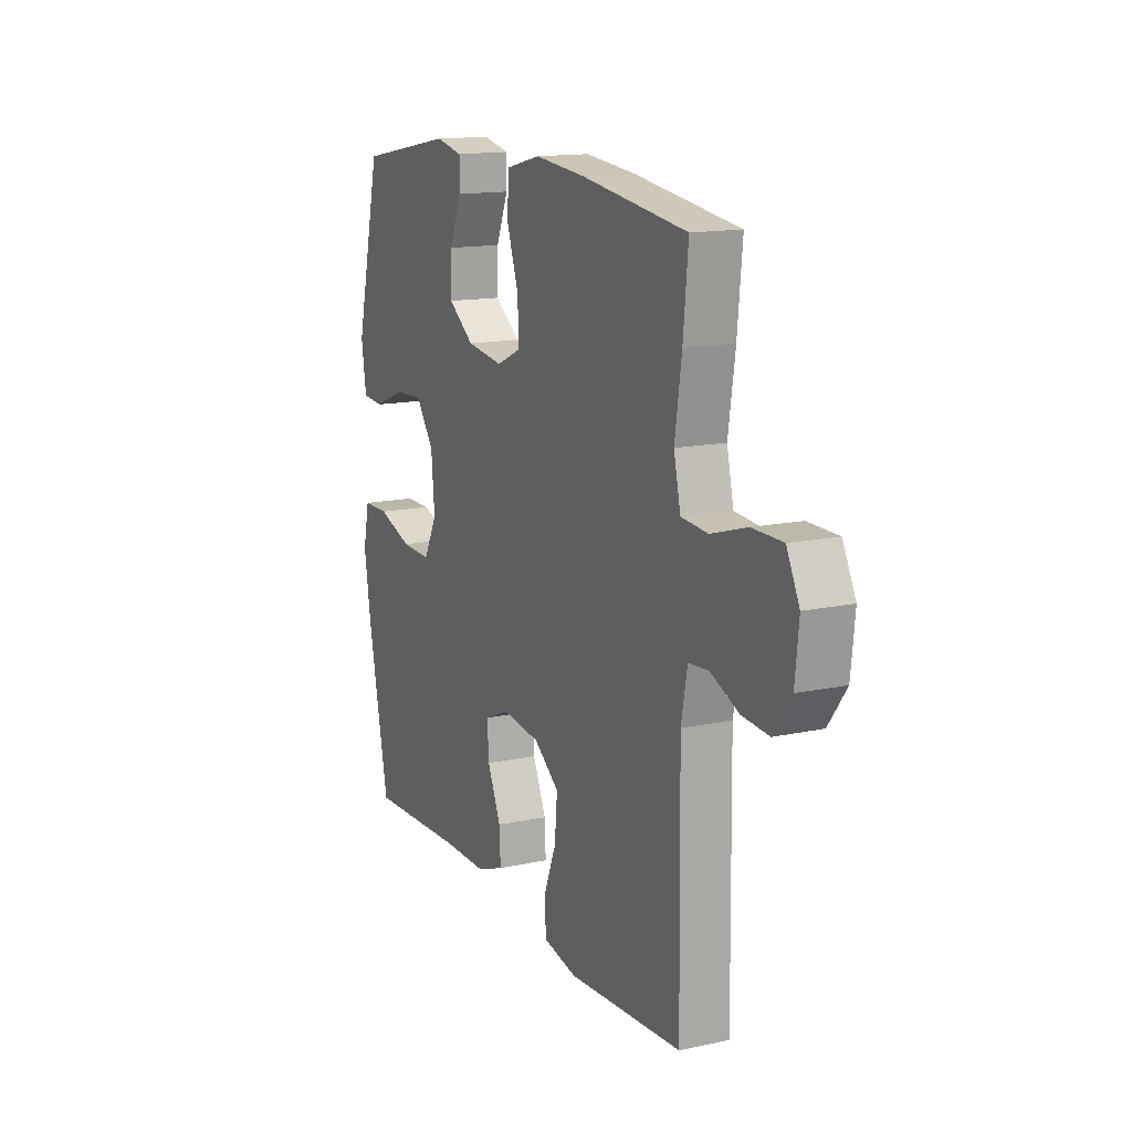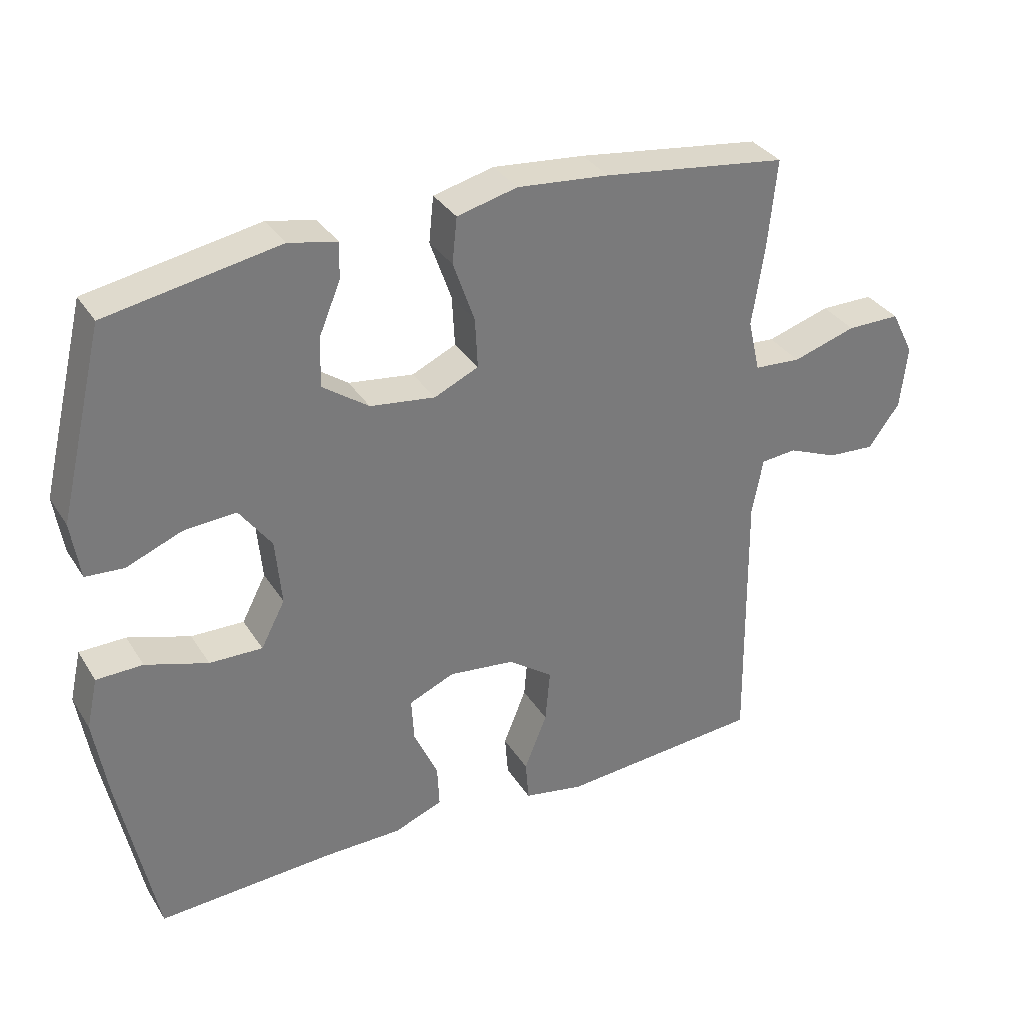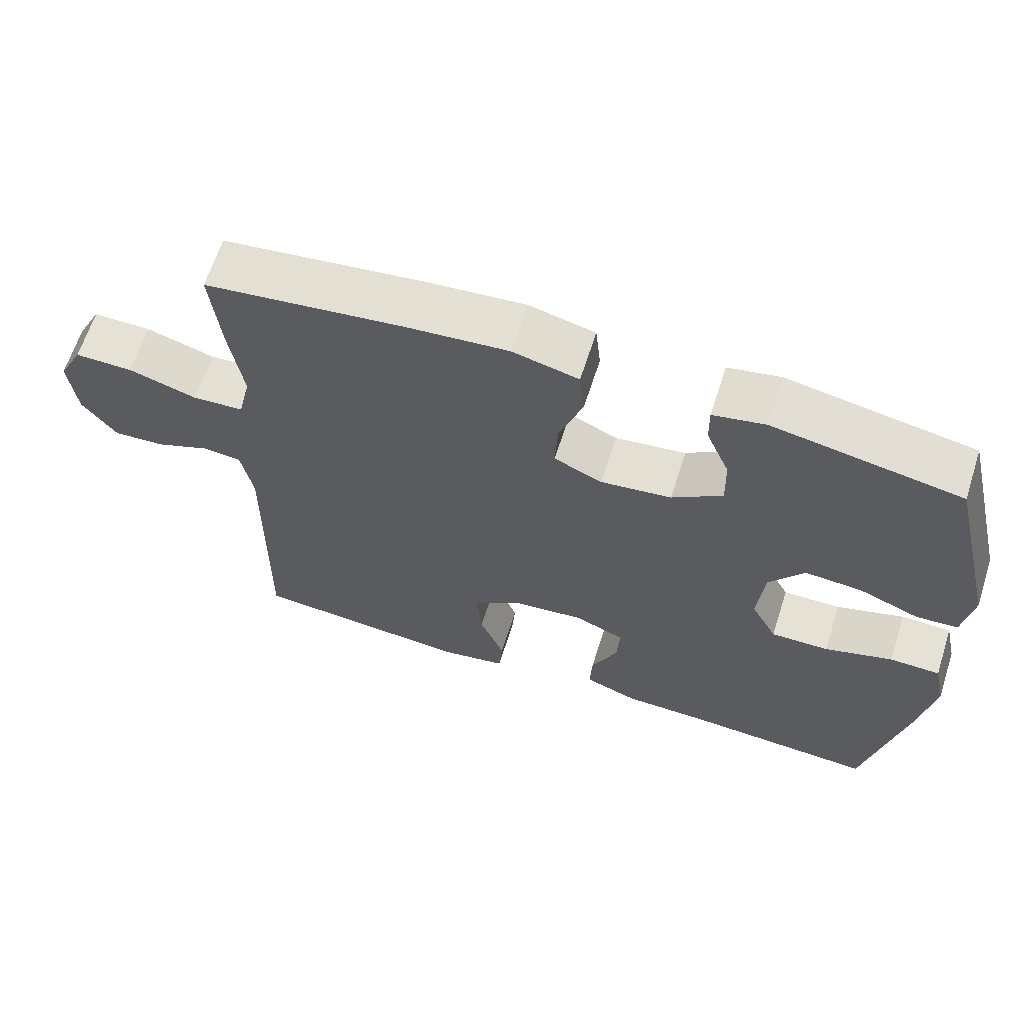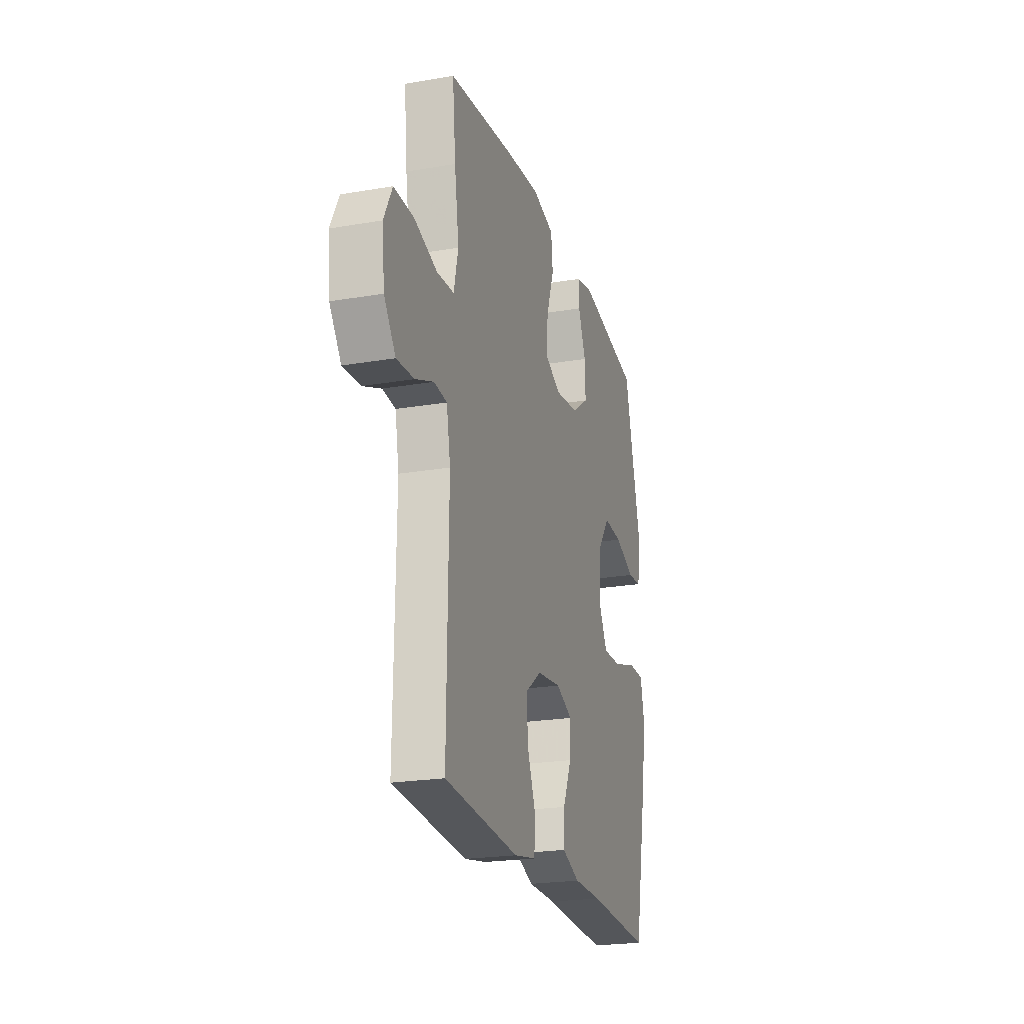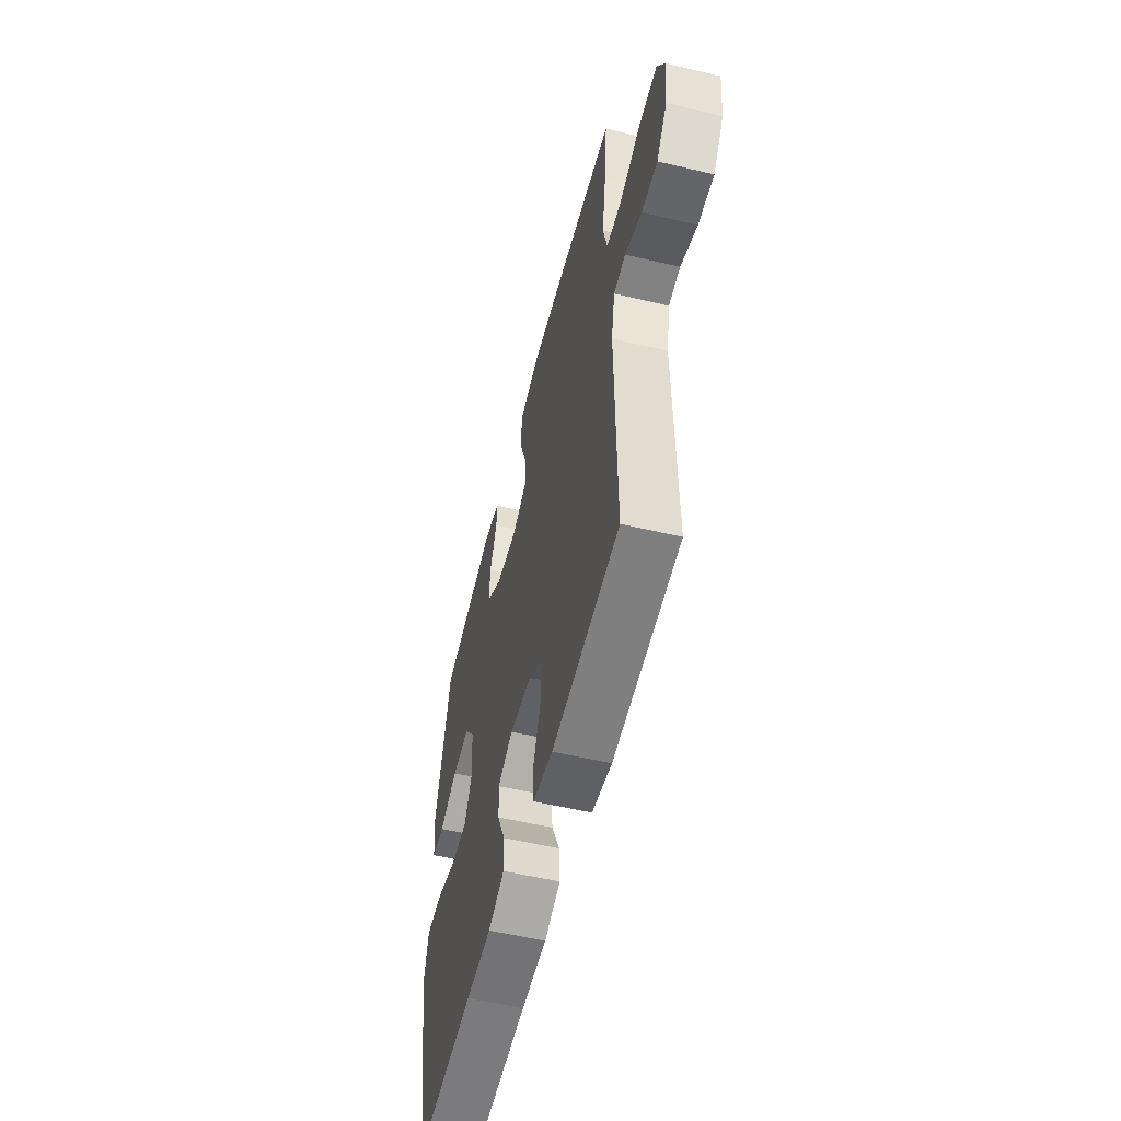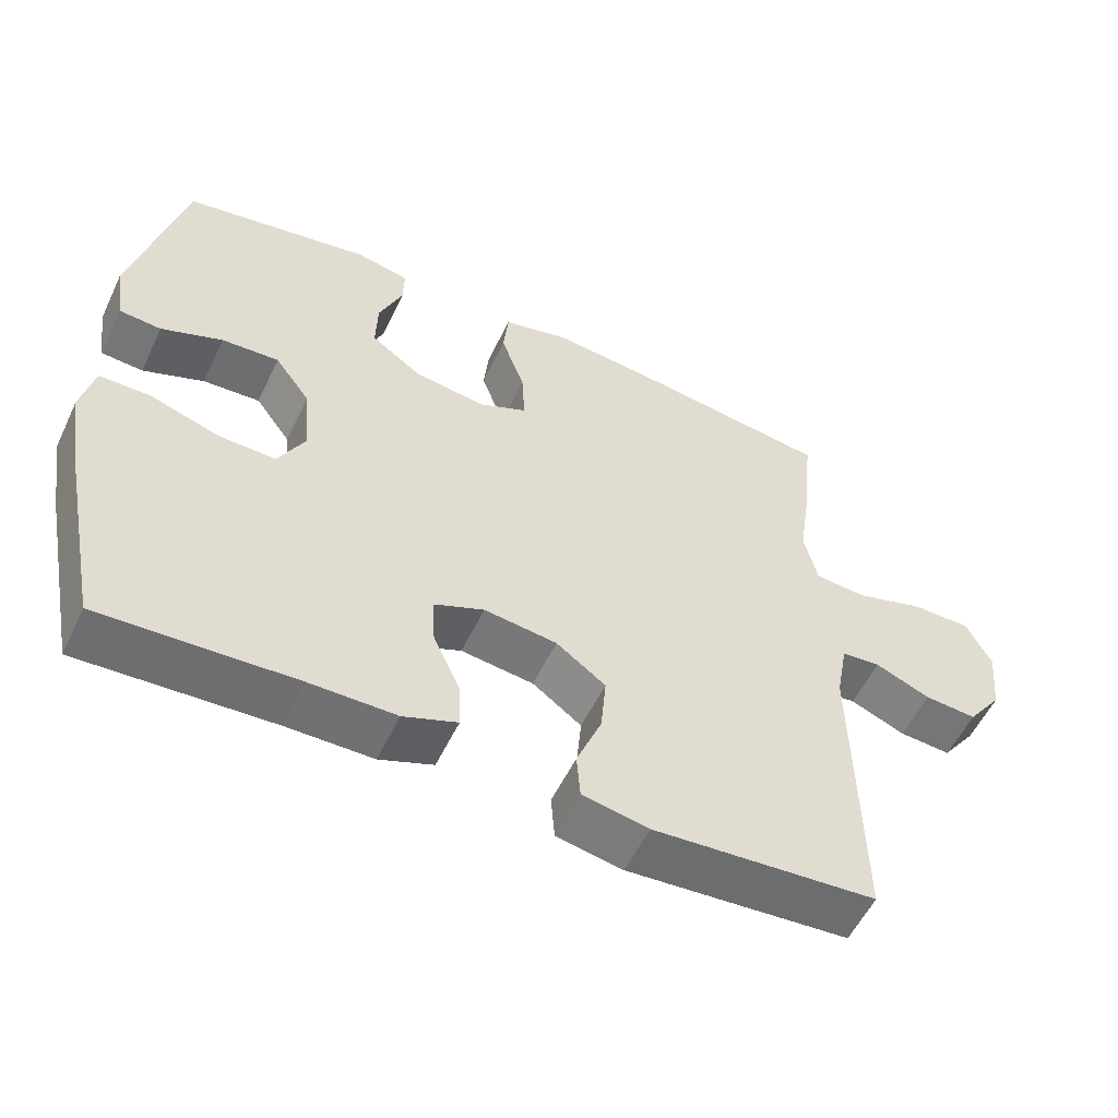
<metadata>
{"format":"obj","ext":"obj","renderer":"f3d","projection":"perspective","resolution":1024,"background":"white","views":[{"elev":14.6,"azim":-114.9,"up":"+Z"},{"elev":33.6,"azim":152.3,"up":"+Z"},{"elev":64.4,"azim":17.8,"up":"+Z"},{"elev":-22.5,"azim":-73.5,"up":"+Z"},{"elev":-55.5,"azim":-104.0,"up":"+Z"},{"elev":-55.5,"azim":154.6,"up":"+Z"}]}
</metadata>
<code>
v 0.5 0.07 0.5
v 0.568 0.07 0.219
v 0.555 0.07 0.133
v 0.498 0.07 0.129
v 0.415 0.07 0.162
v 0.337 0.07 0.167
v 0.289 0.07 0.101
v 0.28 0.07 0.002
v 0.316 0.07 -0.067
v 0.395 0.07 -0.065
v 0.488 0.07 -0.035
v 0.557 0.07 -0.036
v 0.574 0.07 -0.112
v 0.555 0.07 -0.23
v 0.5 0.07 -0.5
v 0.237 0.07 -0.486
v 0.121 0.07 -0.485
v 0.048 0.07 -0.457
v 0.051 0.07 -0.393
v 0.087 0.07 -0.313
v 0.091 0.07 -0.247
v 0.023 0.07 -0.218
v -0.076 0.07 -0.23
v -0.143 0.07 -0.279
v -0.136 0.07 -0.359
v -0.102 0.07 -0.444
v -0.107 0.07 -0.506
v -0.197 0.07 -0.523
v -0.5 0.07 -0.5
v -0.494 0.07 -0.087
v -0.51 0.07 -0.002
v -0.563 0.07 0.003
v -0.638 0.07 -0.028
v -0.709 0.07 -0.033
v -0.756 0.07 0.031
v -0.766 0.07 0.126
v -0.732 0.07 0.193
v -0.652 0.07 0.193
v -0.557 0.07 0.164
v -0.487 0.07 0.169
v -0.469 0.07 0.247
v -0.487 0.07 0.367
v -0.5 0.07 0.5
v -0.223 0.07 0.537
v -0.086 0.07 0.55
v 0.004 0.07 0.528
v 0.011 0.07 0.46
v -0.021 0.07 0.369
v -0.025 0.07 0.294
v 0.041 0.07 0.264
v 0.138 0.07 0.277
v 0.207 0.07 0.326
v 0.205 0.07 0.4
v 0.173 0.07 0.477
v 0.172 0.07 0.531
v 0.244 0.07 0.546
v 0.5 0 0.5
v 0.568 0 0.219
v 0.555 0 0.133
v 0.498 0 0.129
v 0.415 0 0.162
v 0.337 0 0.167
v 0.289 0 0.101
v 0.28 0 0.002
v 0.316 0 -0.067
v 0.395 0 -0.065
v 0.488 0 -0.035
v 0.557 0 -0.036
v 0.574 0 -0.112
v 0.555 0 -0.23
v 0.5 0 -0.5
v 0.237 0 -0.486
v 0.121 0 -0.485
v 0.048 0 -0.457
v 0.051 0 -0.393
v 0.087 0 -0.313
v 0.091 0 -0.247
v 0.023 0 -0.218
v -0.076 0 -0.23
v -0.143 0 -0.279
v -0.136 0 -0.359
v -0.102 0 -0.444
v -0.107 0 -0.506
v -0.197 0 -0.523
v -0.5 0 -0.5
v -0.494 0 -0.087
v -0.51 0 -0.002
v -0.563 0 0.003
v -0.638 0 -0.028
v -0.709 0 -0.033
v -0.756 0 0.031
v -0.766 0 0.126
v -0.732 0 0.193
v -0.652 0 0.193
v -0.557 0 0.164
v -0.487 0 0.169
v -0.469 0 0.247
v -0.487 0 0.367
v -0.5 0 0.5
v -0.223 0 0.537
v -0.086 0 0.55
v 0.004 0 0.528
v 0.011 0 0.46
v -0.021 0 0.369
v -0.025 0 0.294
v 0.041 0 0.264
v 0.138 0 0.277
v 0.207 0 0.326
v 0.205 0 0.4
v 0.173 0 0.477
v 0.172 0 0.531
v 0.244 0 0.546
f 53 54 55 56
f 52 53 56 1
f 51 52 1 2
f 50 51 2 3
f 45 46 47 48
f 45 48 49
f 44 45 49
f 41 42 43 44
f 40 41 44 49
f 36 37 38 39
f 36 39 40
f 35 36 40
f 32 33 34 35
f 31 32 35 40
f 30 31 40 49
f 25 26 27 28
f 24 25 28 29
f 23 24 29 30
f 17 18 19 20
f 16 17 20 21
f 15 16 21
f 14 15 21
f 13 14 21 22
f 10 11 12 13
f 9 10 13 22
f 3 4 5
f 50 3 5
f 50 5 6
f 23 30 49 50
f 23 50 6 7
f 8 9 22 23
f 7 8 23
f 112 111 110 109
f 57 112 109 108
f 58 57 108 107
f 59 58 107 106
f 104 103 102 101
f 105 104 101
f 105 101 100
f 100 99 98 97
f 105 100 97 96
f 95 94 93 92
f 96 95 92
f 96 92 91
f 91 90 89 88
f 96 91 88 87
f 105 96 87 86
f 84 83 82 81
f 85 84 81 80
f 86 85 80 79
f 76 75 74 73
f 77 76 73 72
f 77 72 71
f 77 71 70
f 78 77 70 69
f 69 68 67 66
f 78 69 66 65
f 61 60 59
f 61 59 106
f 62 61 106
f 106 105 86 79
f 63 62 106 79
f 79 78 65 64
f 79 64 63
f 1 57 58 2
f 2 58 59 3
f 3 59 60 4
f 4 60 61 5
f 5 61 62 6
f 6 62 63 7
f 7 63 64 8
f 8 64 65 9
f 9 65 66 10
f 10 66 67 11
f 11 67 68 12
f 12 68 69 13
f 13 69 70 14
f 14 70 71 15
f 15 71 72 16
f 16 72 73 17
f 17 73 74 18
f 18 74 75 19
f 19 75 76 20
f 20 76 77 21
f 21 77 78 22
f 22 78 79 23
f 23 79 80 24
f 24 80 81 25
f 25 81 82 26
f 26 82 83 27
f 27 83 84 28
f 28 84 85 29
f 29 85 86 30
f 30 86 87 31
f 31 87 88 32
f 32 88 89 33
f 33 89 90 34
f 34 90 91 35
f 35 91 92 36
f 36 92 93 37
f 37 93 94 38
f 38 94 95 39
f 39 95 96 40
f 40 96 97 41
f 41 97 98 42
f 42 98 99 43
f 43 99 100 44
f 44 100 101 45
f 45 101 102 46
f 46 102 103 47
f 47 103 104 48
f 48 104 105 49
f 49 105 106 50
f 50 106 107 51
f 51 107 108 52
f 52 108 109 53
f 53 109 110 54
f 54 110 111 55
f 55 111 112 56
f 56 112 57 1

</code>
